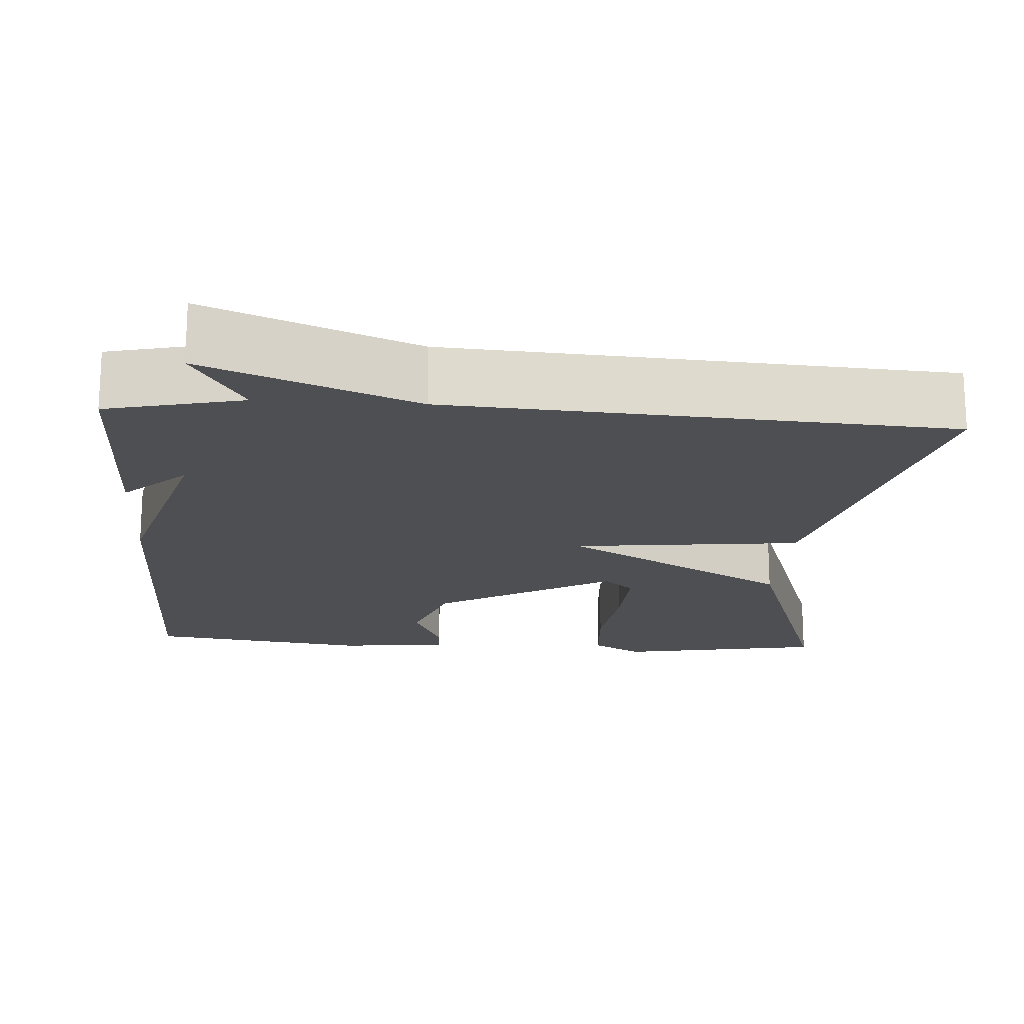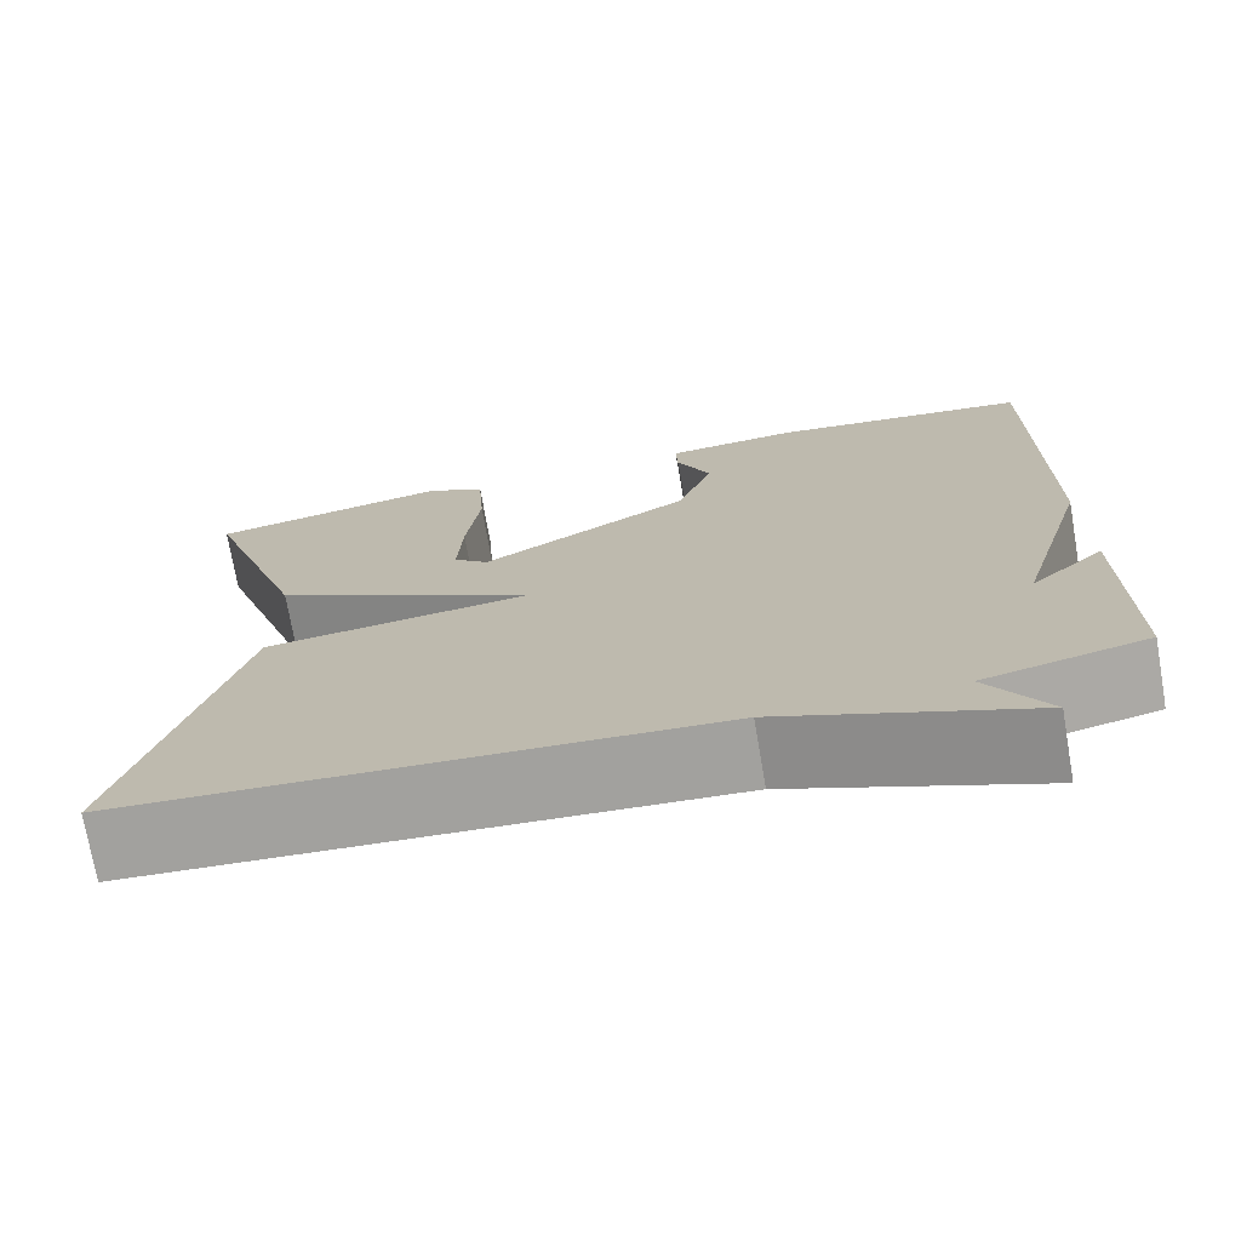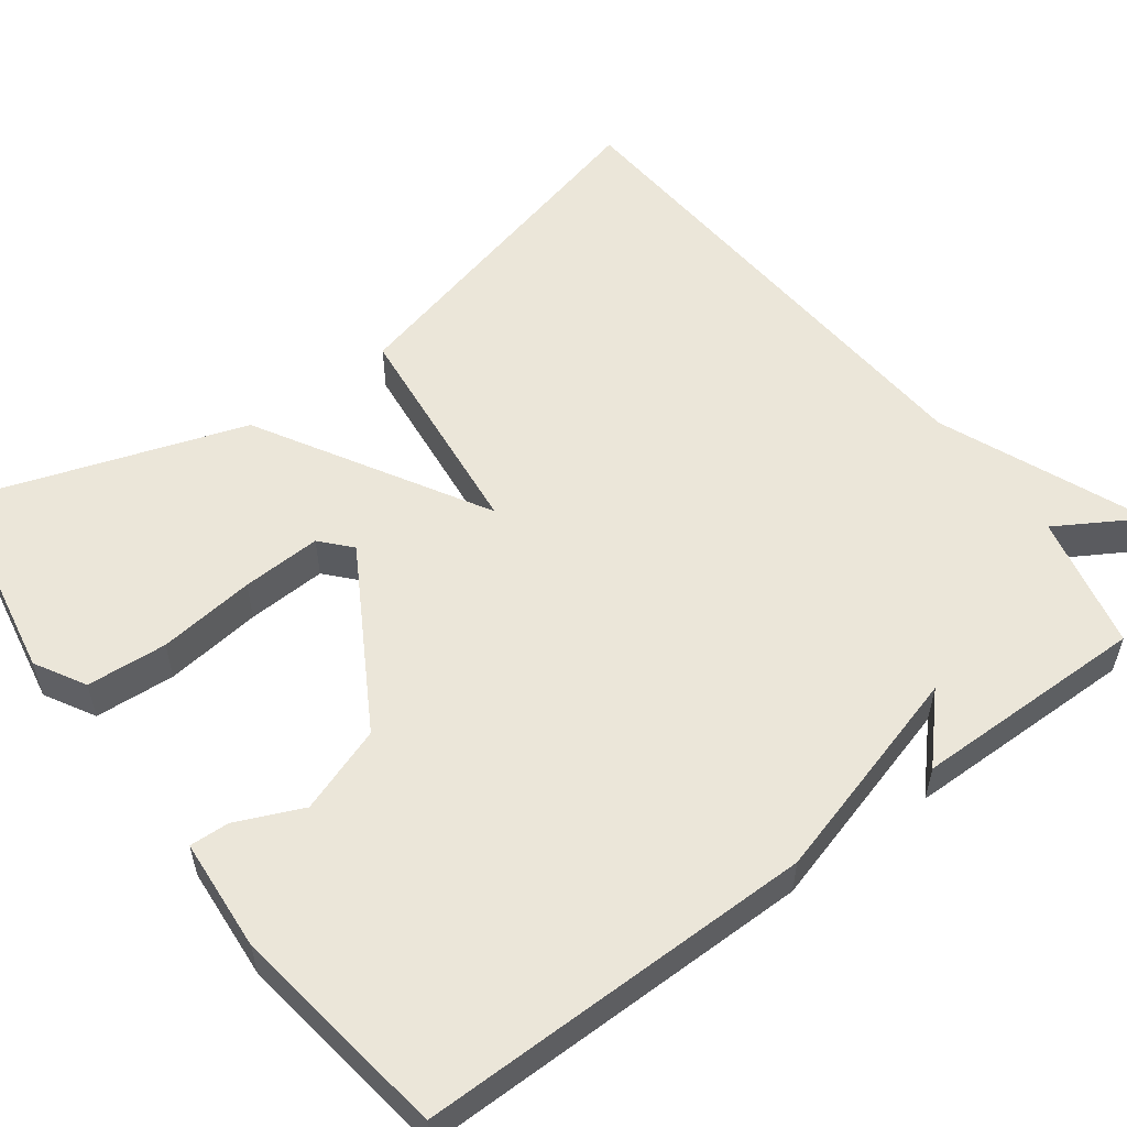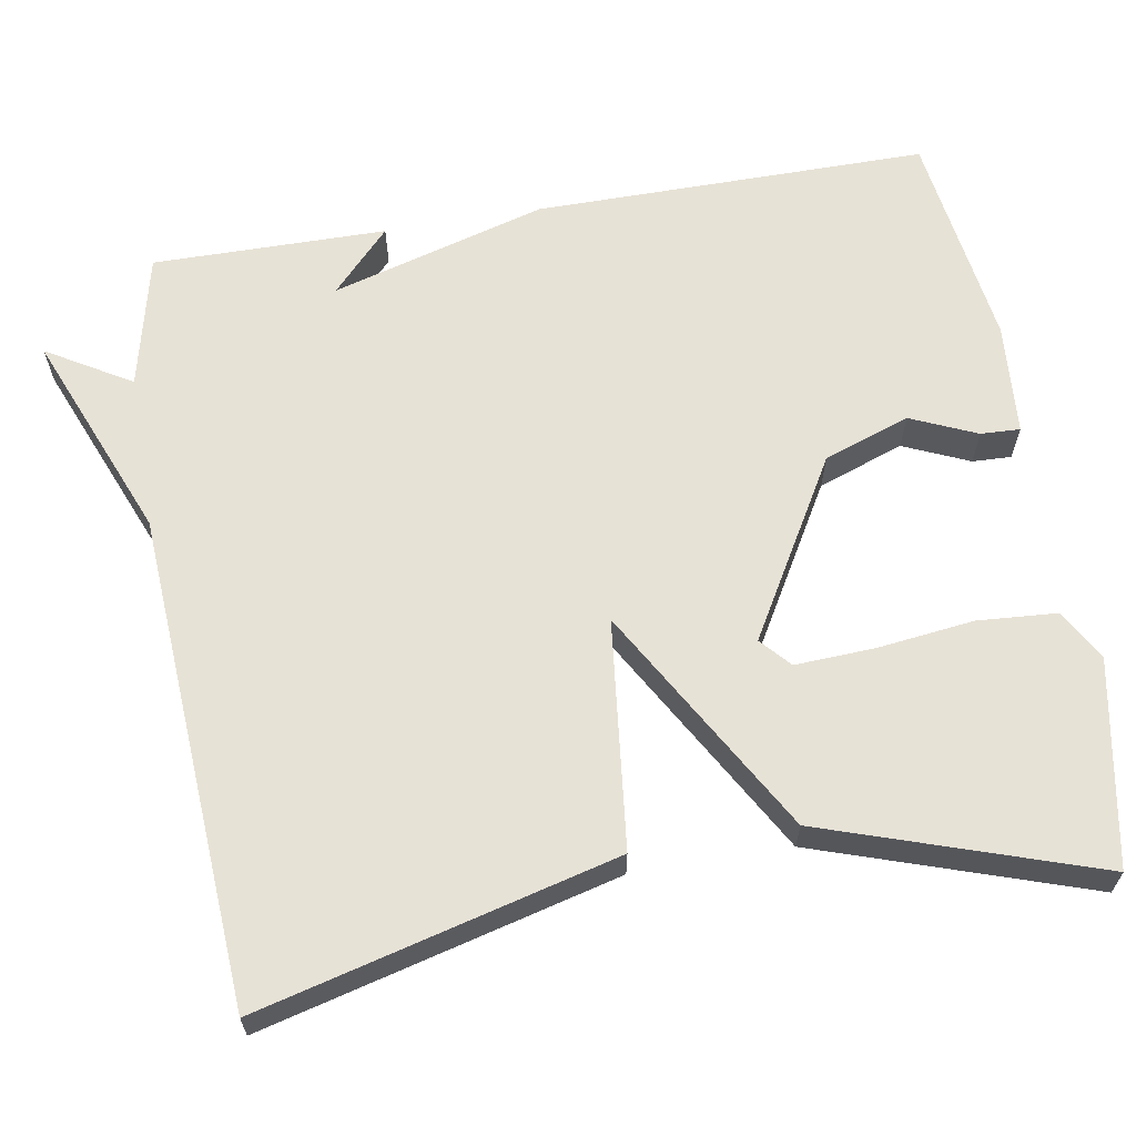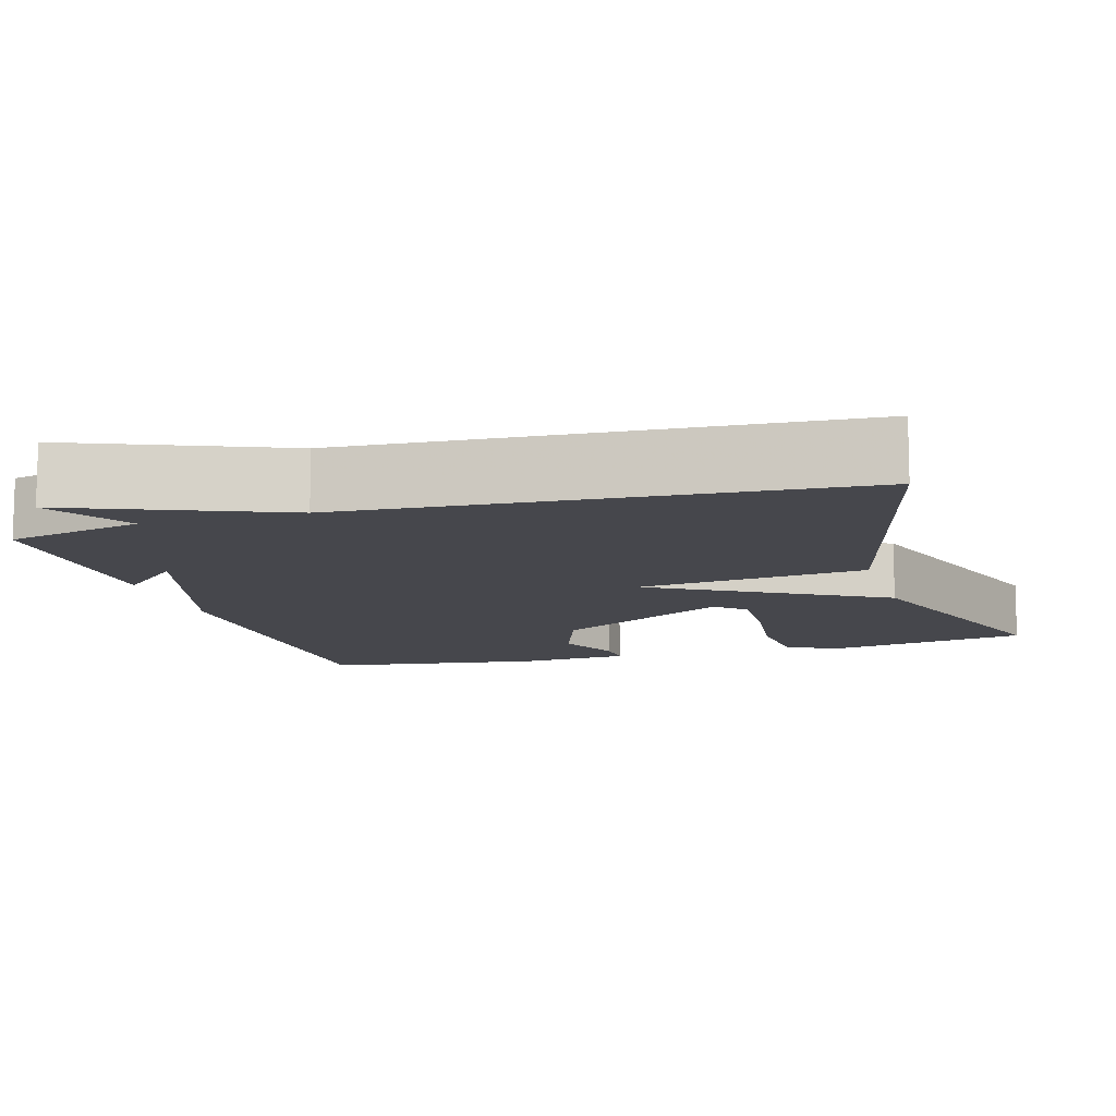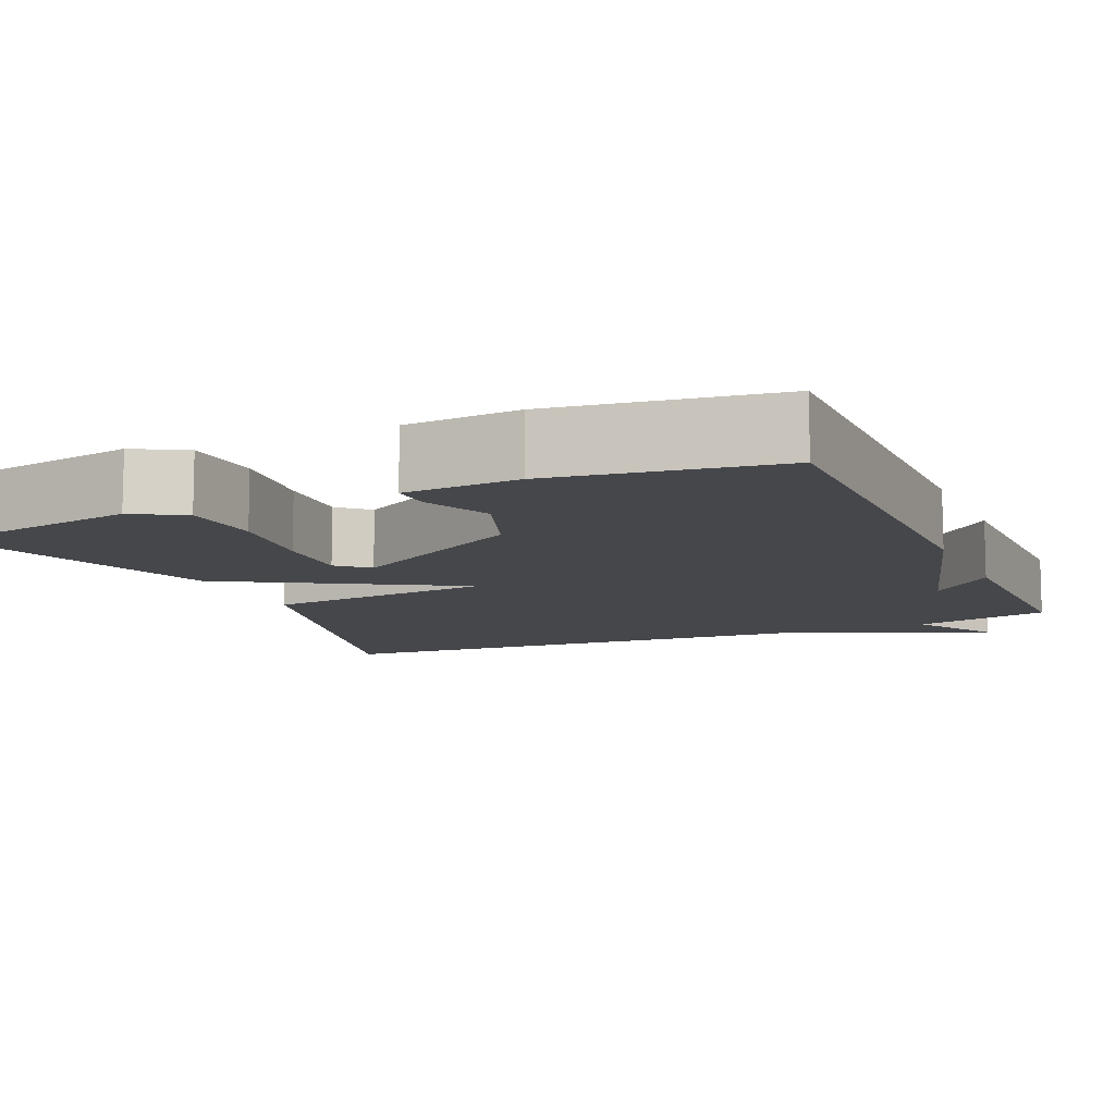
<metadata>
{"format":"obj","ext":"obj","renderer":"f3d","projection":"perspective","resolution":1024,"background":"white","views":[{"elev":-18.1,"azim":176.2,"up":"+Y"},{"elev":-73.3,"azim":9.8,"up":"+Z"},{"elev":55.3,"azim":53.3,"up":"+Y"},{"elev":63.5,"azim":-99.7,"up":"+Y"},{"elev":-10.9,"azim":-163.5,"up":"+Y"},{"elev":-10.2,"azim":23.5,"up":"+Y"}]}
</metadata>
<code>
v -0.5 0.07 0.5
v -0.238 0.07 0.548
v -0.174 0.07 0.512
v -0.167 0.07 0.41
v -0.182 0.07 0.287
v -0.187 0.07 0.186
v -0.149 0.07 0.152
v 0.077 0.07 0.284
v 0.116 0.07 0.394
v 0.079 0.07 0.478
v 0.077 0.07 0.528
v 0.221 0.07 0.539
v 0.5 0.07 0.5
v 0.498 0.07 -0.002
v 0.419 0.07 -0.276
v 0.498 0.07 -0.202
v 0.5 0.07 -0.5
v 0.328 0.07 -0.54
v 0.392 0.07 -0.647
v 0.128 0.07 -0.54
v -0.5 0.07 -0.5
v -0.384 0.07 -0.047
v -0.093 0.07 -0.014
v -0.384 0.07 0.153
v -0.5 0 0.5
v -0.238 0 0.548
v -0.174 0 0.512
v -0.167 0 0.41
v -0.182 0 0.287
v -0.187 0 0.186
v -0.149 0 0.152
v 0.077 0 0.284
v 0.116 0 0.394
v 0.079 0 0.478
v 0.077 0 0.528
v 0.221 0 0.539
v 0.5 0 0.5
v 0.498 0 -0.002
v 0.419 0 -0.276
v 0.498 0 -0.202
v 0.5 0 -0.5
v 0.328 0 -0.54
v 0.392 0 -0.647
v 0.128 0 -0.54
v -0.5 0 -0.5
v -0.384 0 -0.047
v -0.093 0 -0.014
v -0.384 0 0.153
f 23 24 1
f 20 21 22 23
f 18 19 20 23
f 15 16 17 18
f 13 14 15
f 12 13 15
f 11 12 15
f 10 11 15
f 9 10 15
f 8 9 15 18
f 7 8 18 23
f 3 4 5
f 2 3 5
f 1 2 5
f 1 5 6
f 23 1 6
f 6 7 23
f 25 48 47
f 47 46 45 44
f 47 44 43 42
f 42 41 40 39
f 39 38 37
f 39 37 36
f 39 36 35
f 39 35 34
f 39 34 33
f 42 39 33 32
f 47 42 32 31
f 29 28 27
f 29 27 26
f 29 26 25
f 30 29 25
f 30 25 47
f 47 31 30
f 1 25 26 2
f 2 26 27 3
f 3 27 28 4
f 4 28 29 5
f 5 29 30 6
f 6 30 31 7
f 7 31 32 8
f 8 32 33 9
f 9 33 34 10
f 10 34 35 11
f 11 35 36 12
f 12 36 37 13
f 13 37 38 14
f 14 38 39 15
f 15 39 40 16
f 16 40 41 17
f 17 41 42 18
f 18 42 43 19
f 19 43 44 20
f 20 44 45 21
f 21 45 46 22
f 22 46 47 23
f 23 47 48 24
f 24 48 25 1

</code>
